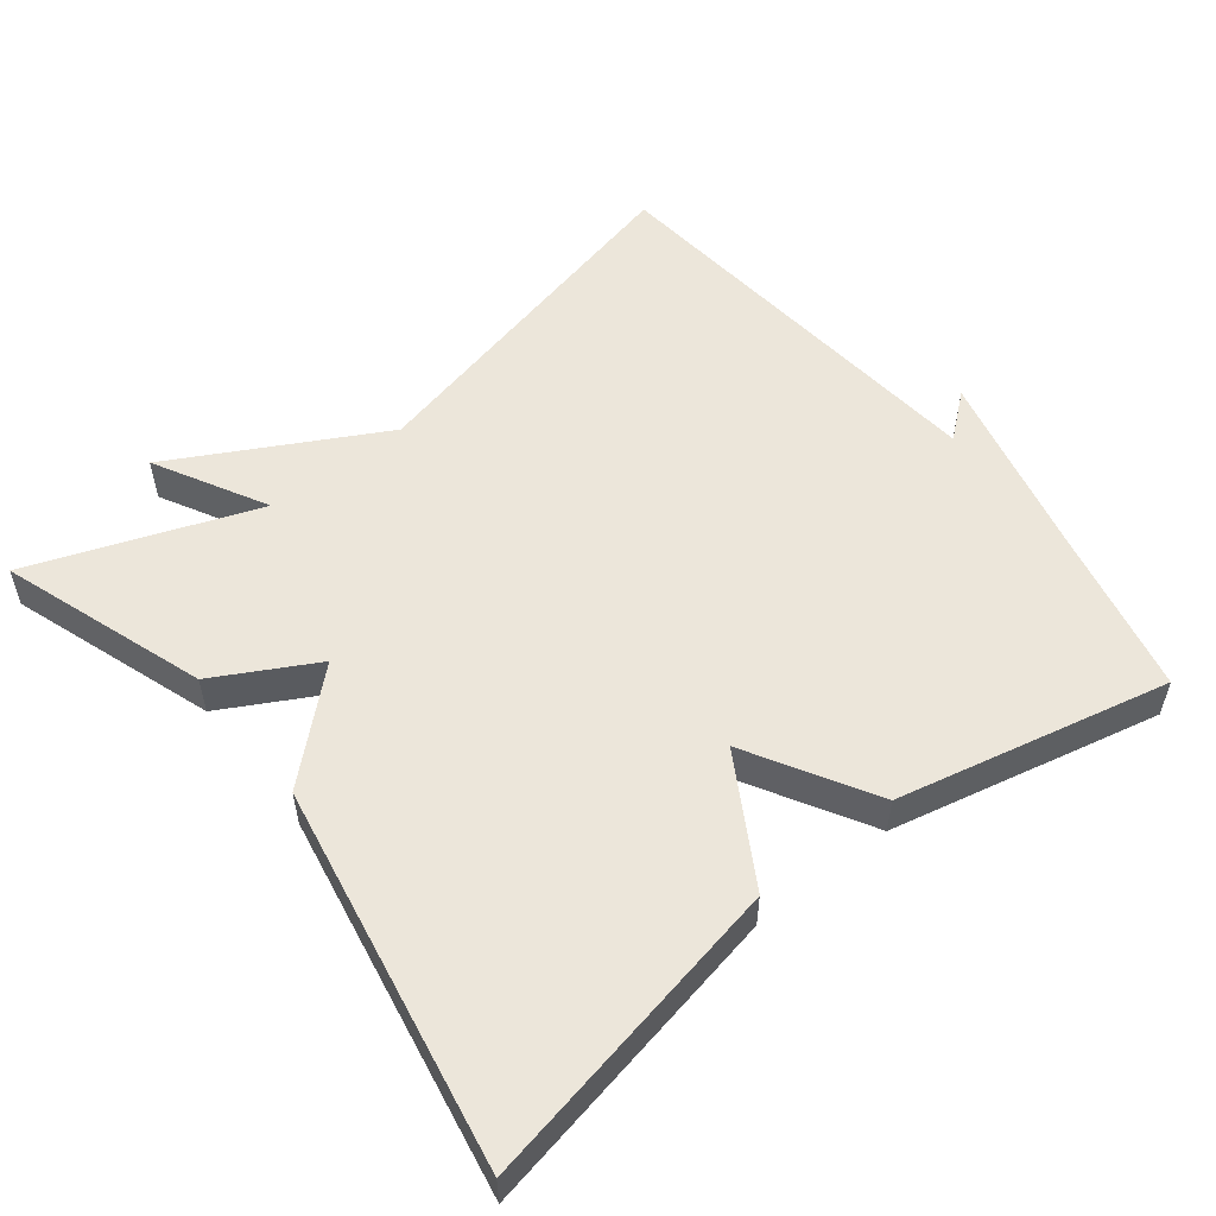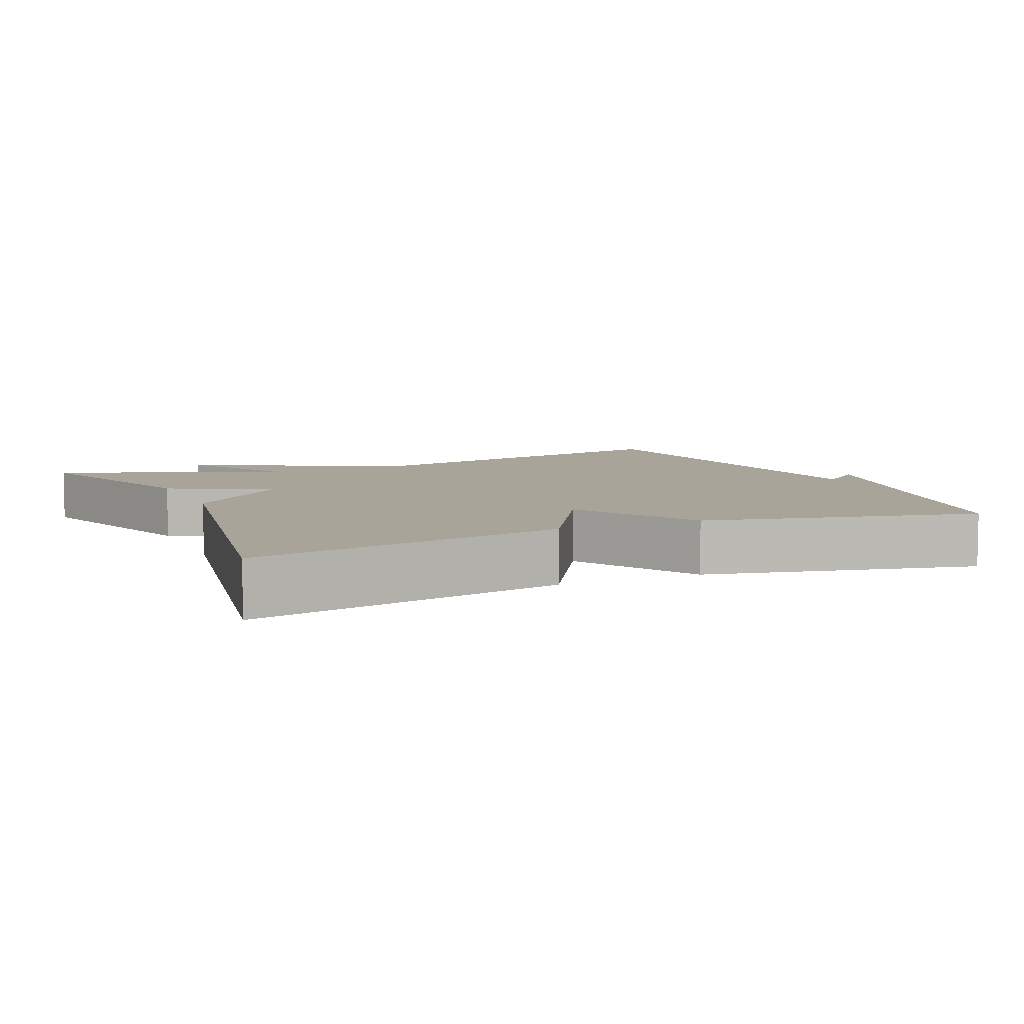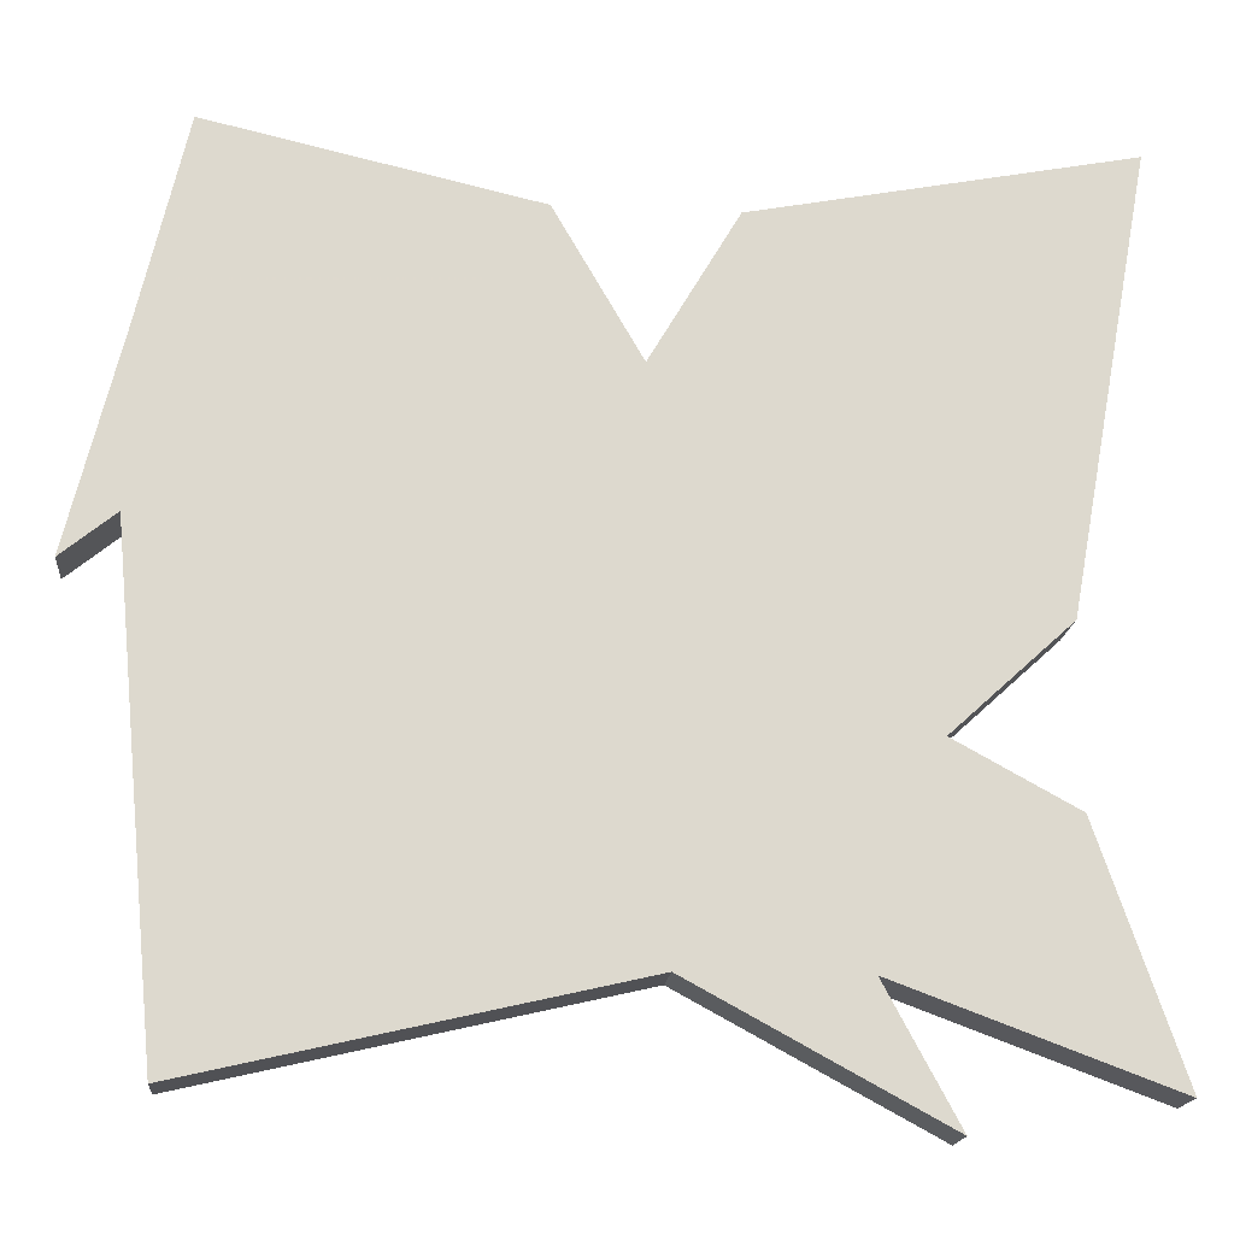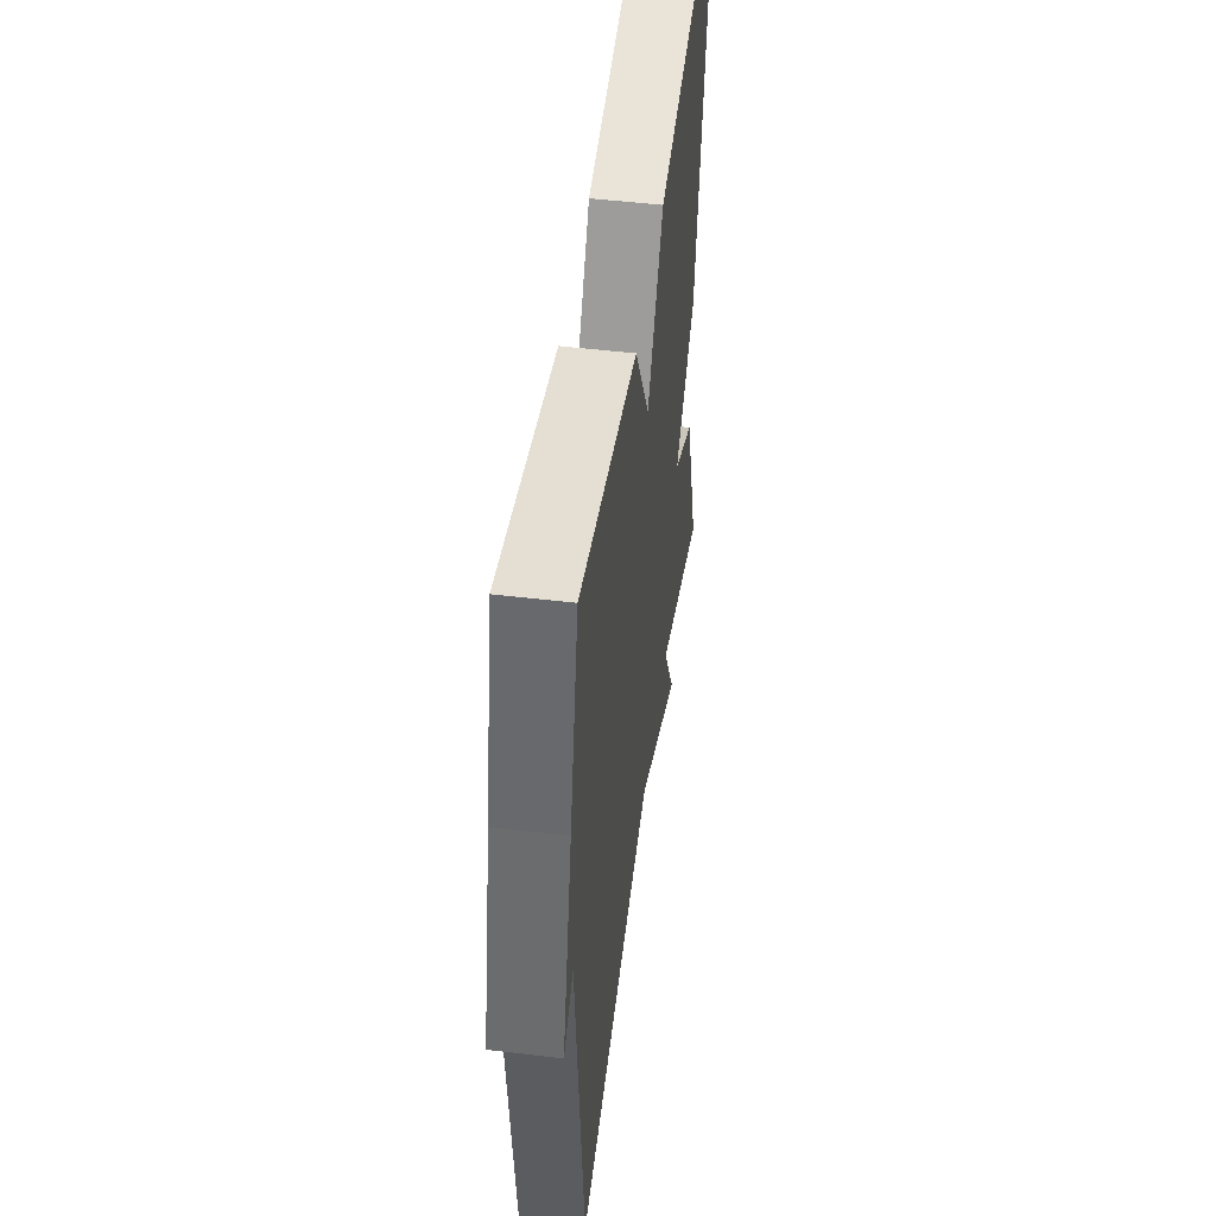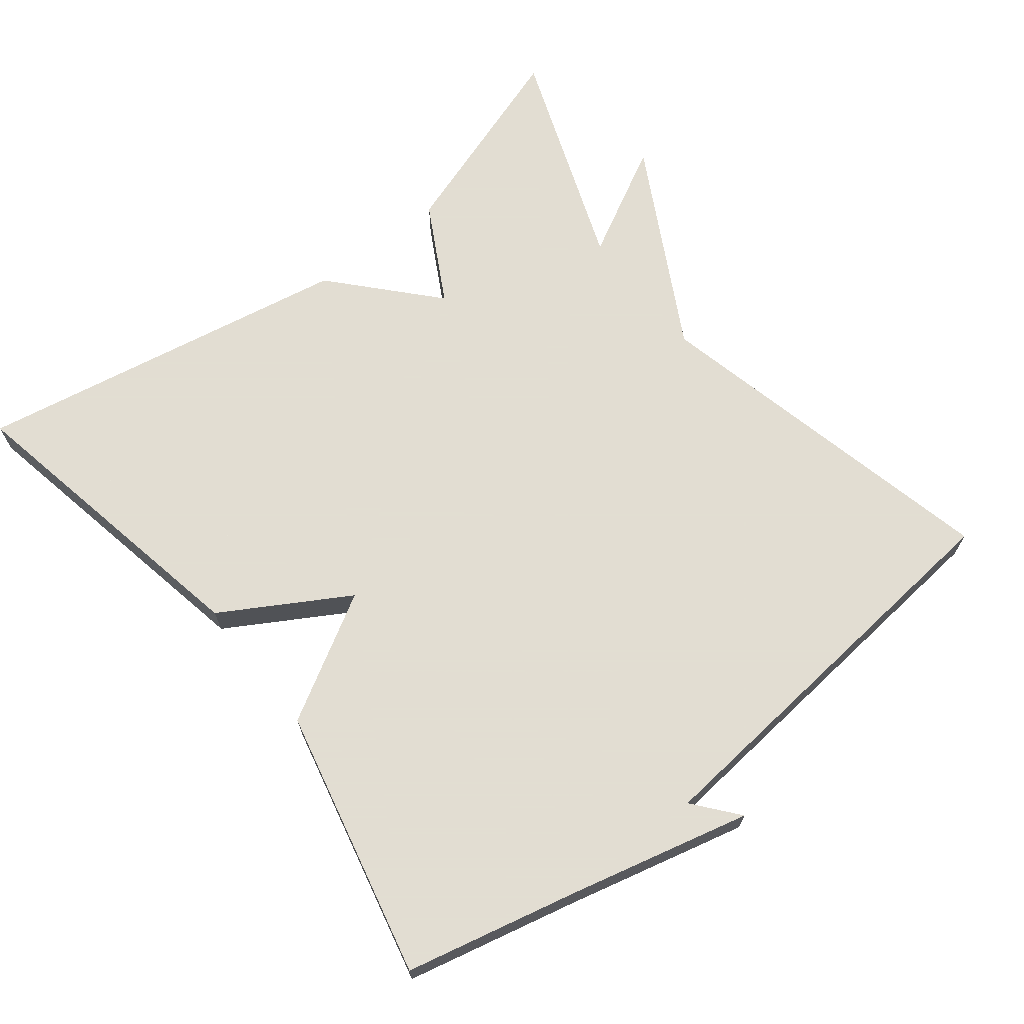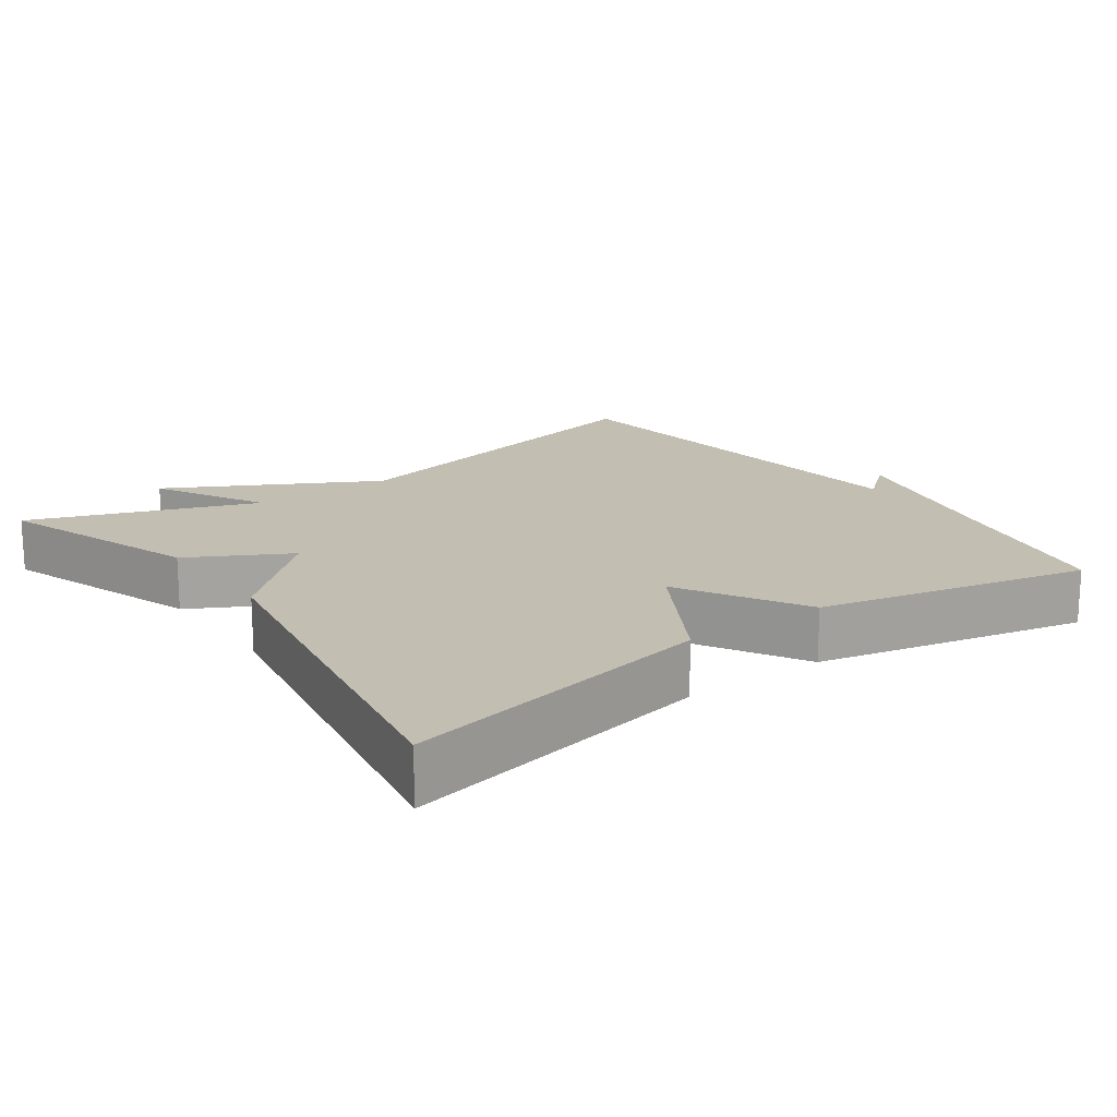
<metadata>
{"format":"obj","ext":"obj","renderer":"f3d","projection":"perspective","resolution":1024,"background":"white","views":[{"elev":54.4,"azim":-38.3,"up":"+Y"},{"elev":7.1,"azim":-23.7,"up":"+Y"},{"elev":-17.6,"azim":174.7,"up":"+Z"},{"elev":49.2,"azim":97.6,"up":"+Z"},{"elev":68.1,"azim":51.9,"up":"+Y"},{"elev":17.3,"azim":-35.9,"up":"+Y"}]}
</metadata>
<code>
v 0.5 0.07 0.5
v 0.554 0.07 0.265
v 0.615 0.07 0.015
v 0.554 0.07 0.065
v 0.5 0.07 -0.5
v 0.008 0.07 -0.386
v -0.274 0.07 -0.539
v -0.192 0.07 -0.386
v -0.5 0.07 -0.5
v -0.405 0.07 -0.22
v -0.268 0.07 -0.145
v -0.405 0.07 -0.02
v -0.5 0.07 0.5
v -0.07 0.07 0.416
v 0.031 0.07 0.244
v 0.13 0.07 0.416
v 0.5 0 0.5
v 0.554 0 0.265
v 0.615 0 0.015
v 0.554 0 0.065
v 0.5 0 -0.5
v 0.008 0 -0.386
v -0.274 0 -0.539
v -0.192 0 -0.386
v -0.5 0 -0.5
v -0.405 0 -0.22
v -0.268 0 -0.145
v -0.405 0 -0.02
v -0.5 0 0.5
v -0.07 0 0.416
v 0.031 0 0.244
v 0.13 0 0.416
f 15 16 1 2
f 13 14 15
f 12 13 15
f 11 12 15
f 11 15 2
f 10 11 2
f 9 10 2
f 8 9 2
f 6 7 8 2
f 4 5 6 2
f 2 3 4
f 18 17 32 31
f 31 30 29
f 31 29 28
f 31 28 27
f 18 31 27
f 18 27 26
f 18 26 25
f 18 25 24
f 18 24 23 22
f 18 22 21 20
f 20 19 18
f 1 17 18 2
f 2 18 19 3
f 3 19 20 4
f 4 20 21 5
f 5 21 22 6
f 6 22 23 7
f 7 23 24 8
f 8 24 25 9
f 9 25 26 10
f 10 26 27 11
f 11 27 28 12
f 12 28 29 13
f 13 29 30 14
f 14 30 31 15
f 15 31 32 16
f 16 32 17 1

</code>
